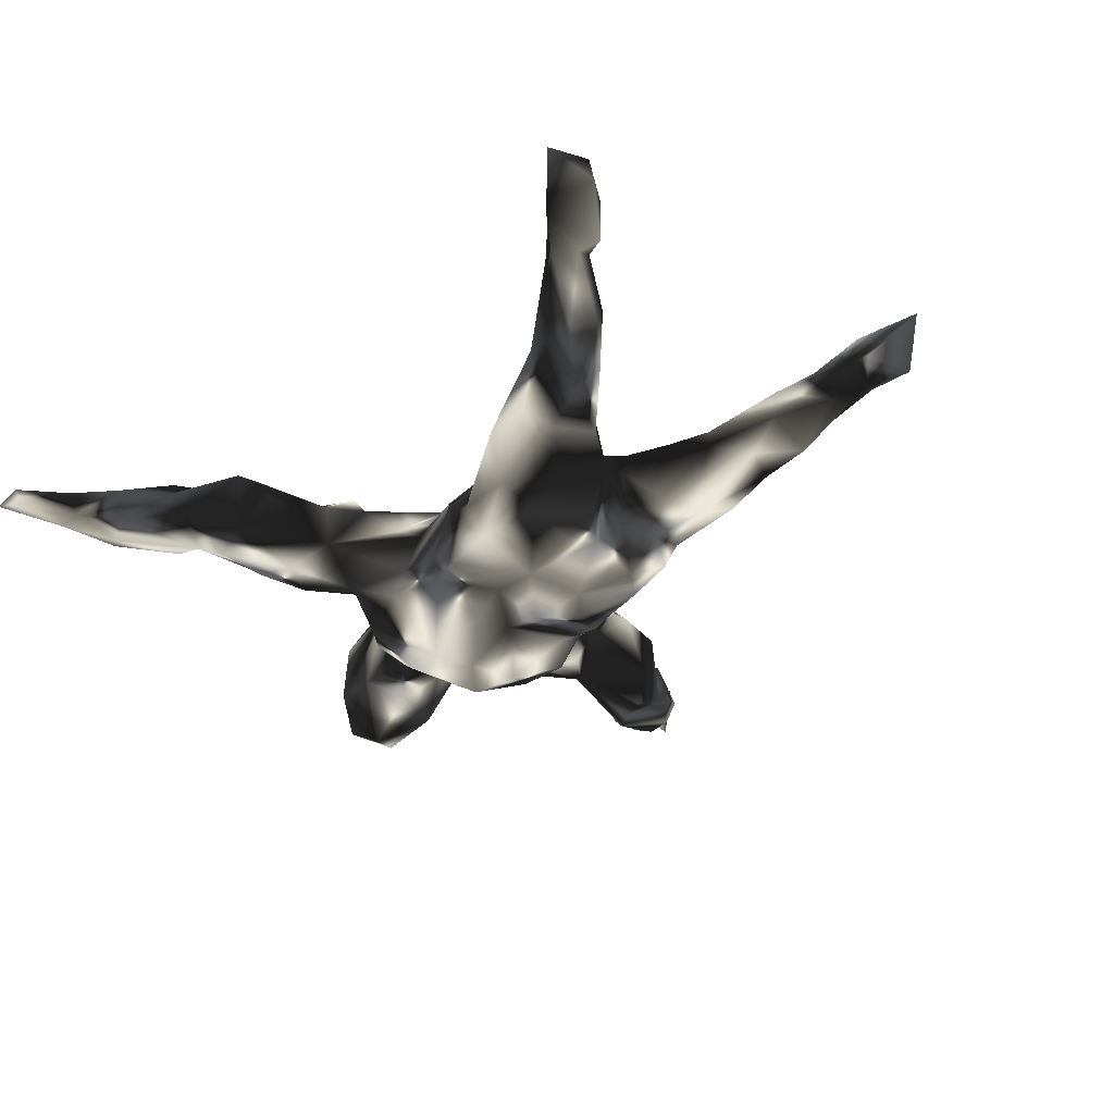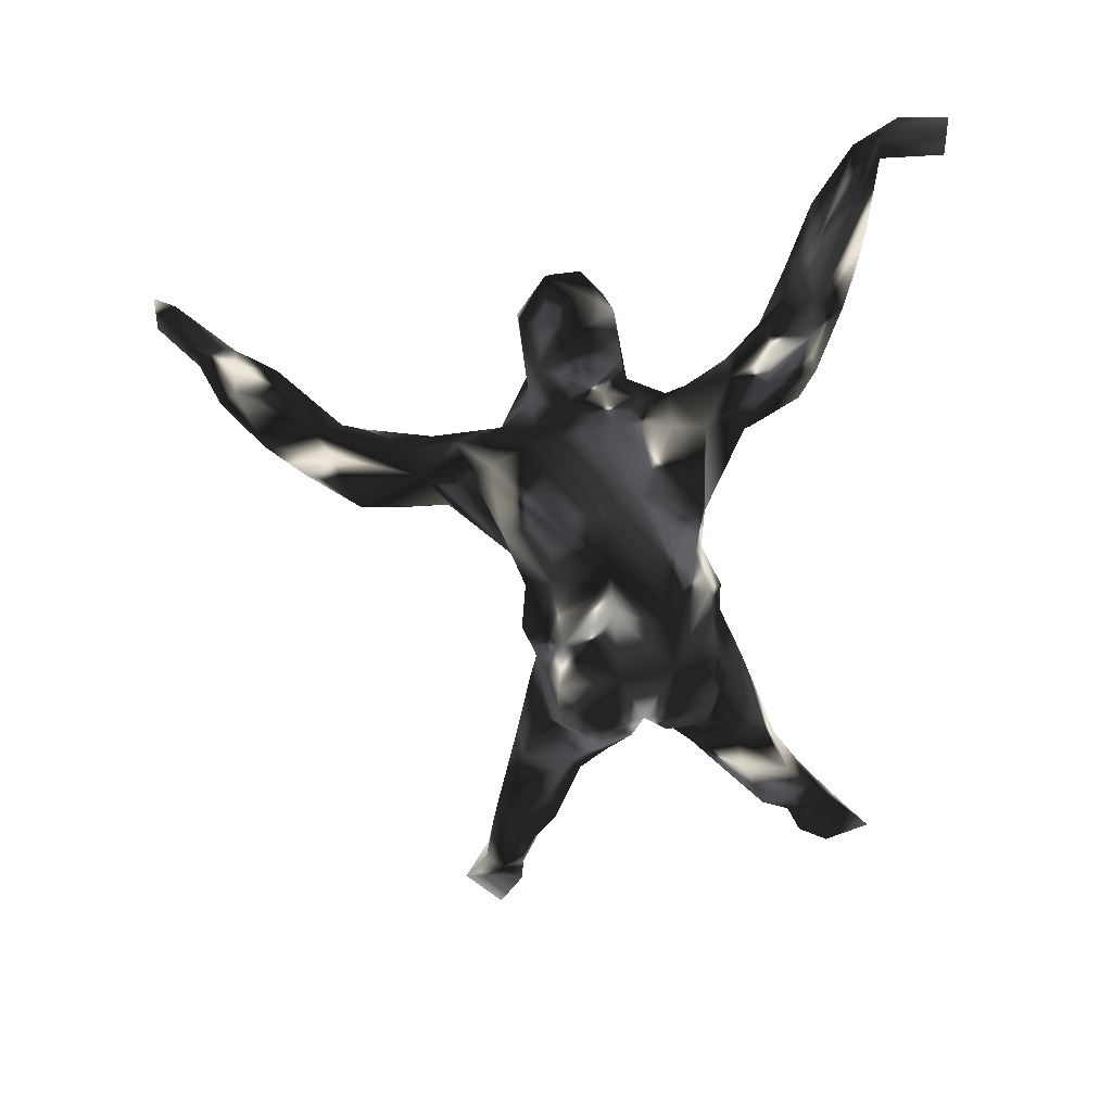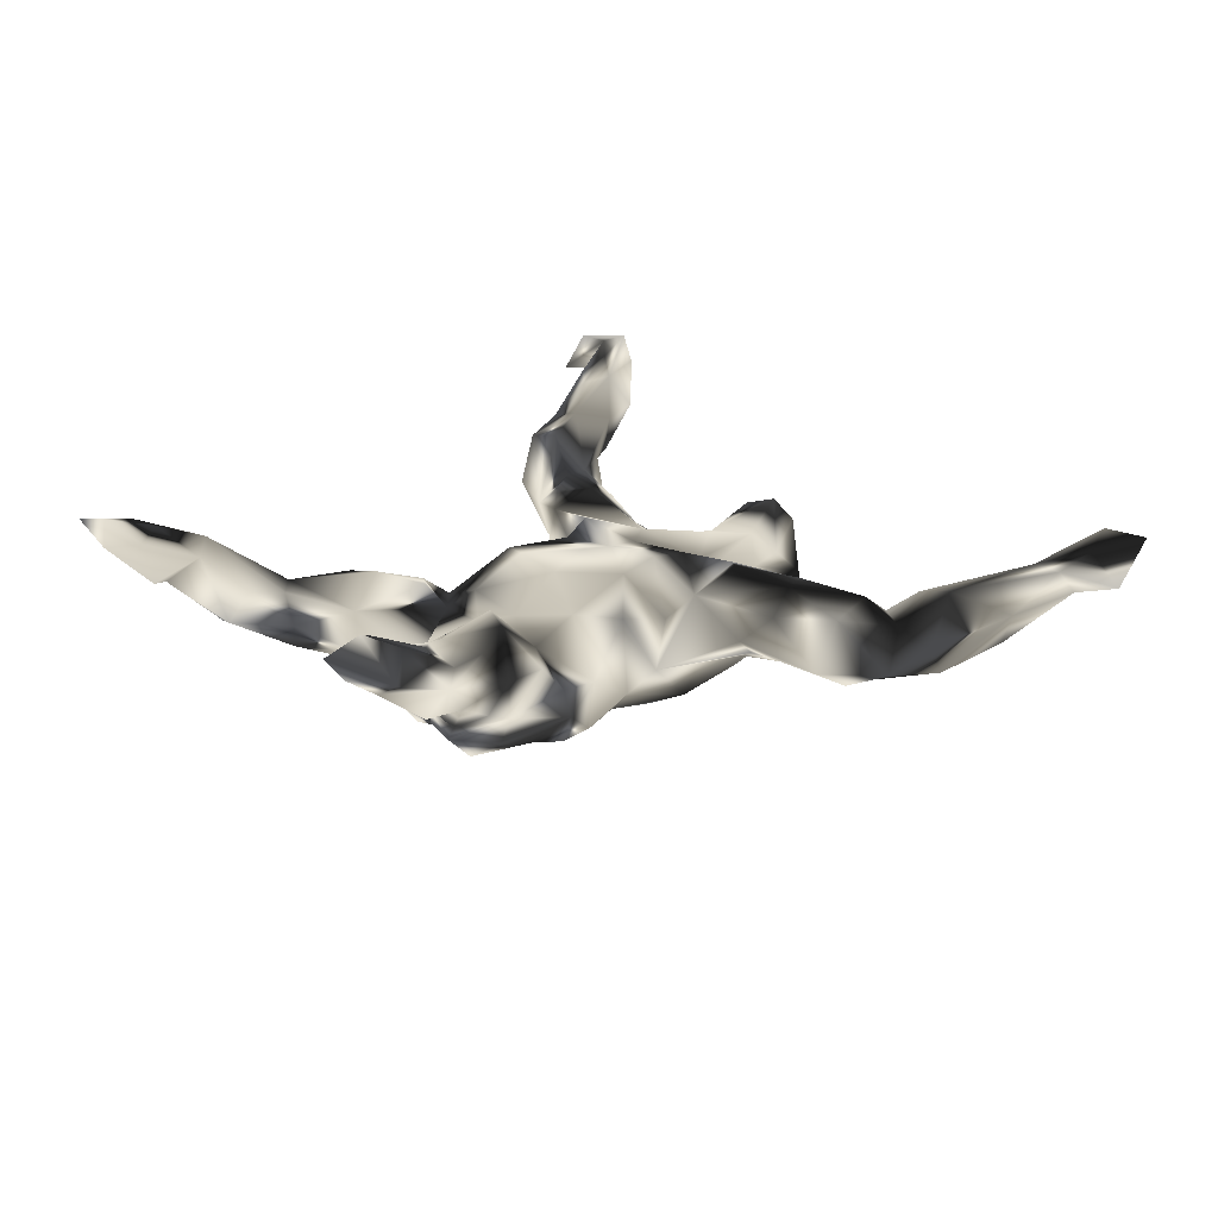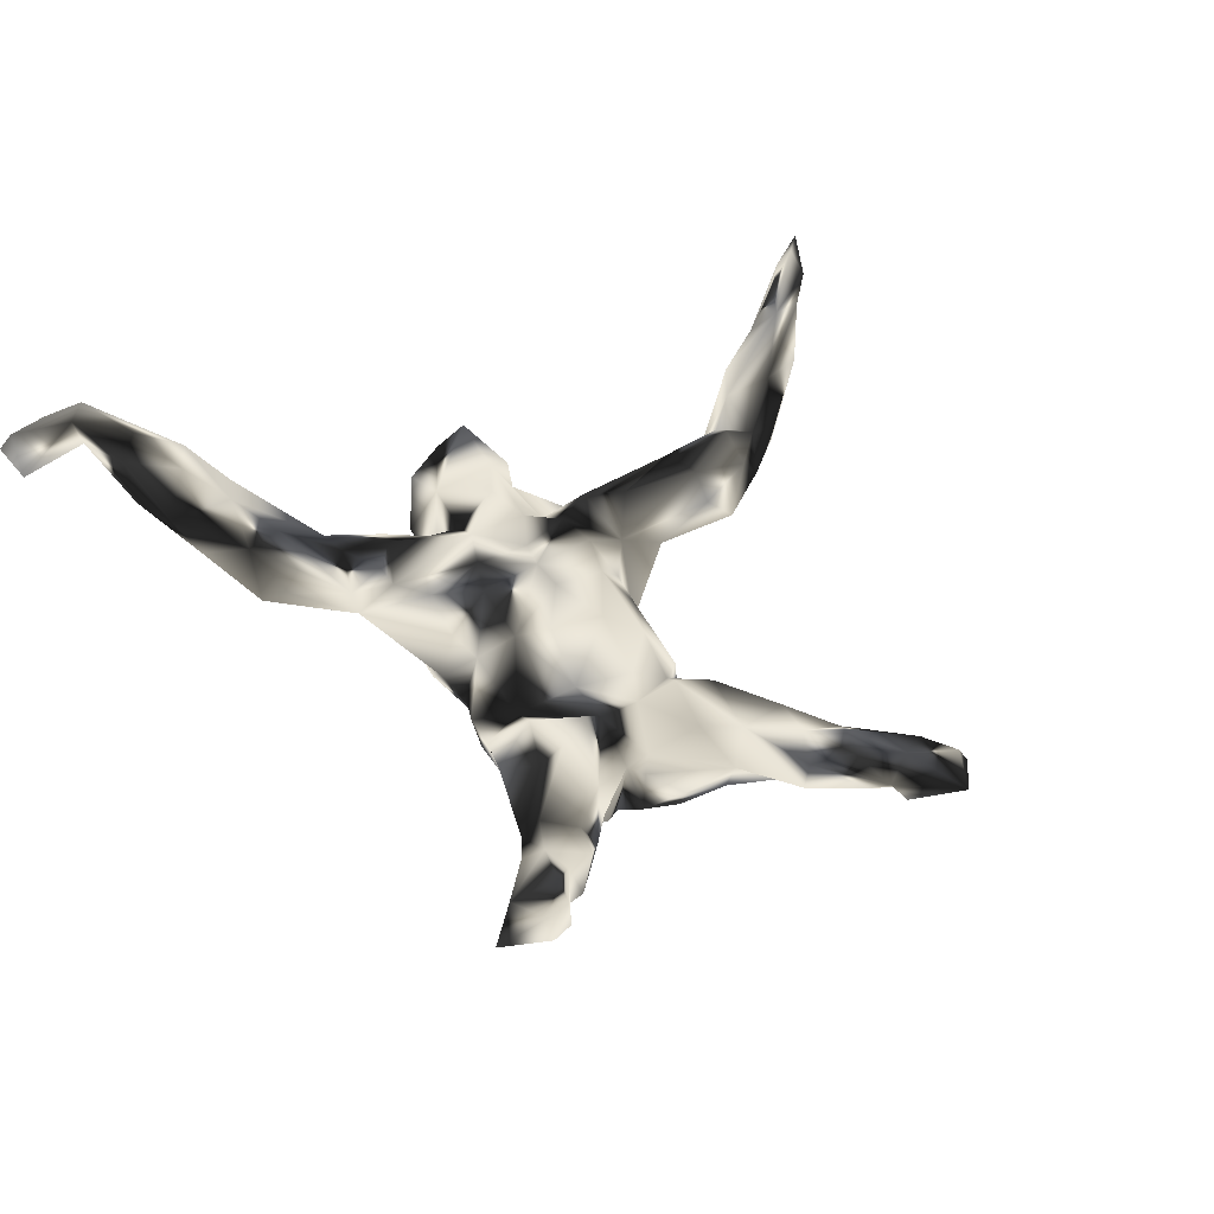
<metadata>
{"format":"obj","ext":"obj","renderer":"f3d","projection":"perspective","resolution":1024,"background":"white","views":[{"elev":-34.5,"azim":47.0,"up":"+Z"},{"elev":-74.9,"azim":-88.3,"up":"+Z"},{"elev":21.5,"azim":131.1,"up":"+Z"},{"elev":45.4,"azim":56.3,"up":"+Z"}]}
</metadata>
<code>
v -0.3291 0.7026 0.1749
v -0.3671 0.7049 0.1199
v -0.2934 0.7042 0.1487
v -0.3759 0.7479 0.1583
v -0.3352 0.7311 0.08559
v -0.606 -0.4644 0.1993
v -0.641 -0.5158 0.1692
v -0.2648 0.671 0.1169
v -0.4857 -0.4578 0.1605
v -0.3138 0.6572 0.1279
v -0.5987 -0.4395 0.1577
v -0.4147 -0.391 0.1673
v -0.5075 -0.4251 0.1889
v -0.1716 0.5449 0.08112
v -0.6415 -0.5959 0.1402
v -0.6237 -0.5794 0.1754
v -0.2639 0.6276 0.1188
v -0.5816 -0.5863 0.1213
v -0.2982 0.6024 0.06988
v -0.5394 -0.4172 0.08946
v -0.2412 0.5959 -0.007396
v -0.5831 -0.4935 0.189
v -0.4527 -0.3669 0.1744
v -0.3064 0.6734 0.07305
v -0.5767 -0.4828 0.1442
v -0.2663 0.5297 0.04033
v -0.6123 -0.4832 0.1373
v -0.5088 -0.3653 0.1103
v -0.465 -0.4537 0.08828
v -0.2813 0.5937 0.01275
v -0.1922 0.4776 0.05884
v -0.2101 0.6294 0.05376
v -0.3438 -0.348 0.1361
v -0.4026 -0.3216 0.1194
v -0.2555 -0.316 0.1225
v -0.2507 -0.2445 0.07883
v -0.1292 0.4855 0.02347
v -0.09076 0.2074 0.0617
v -0.11 0.3135 0.06334
v -0.3553 0.02076 0.05274
v -0.3855 -0.4346 0.1048
v 0.751 0.1969 0.1688
v -0.5119 -0.4343 0.07907
v -0.1637 0.4374 0.02608
v -0.1826 0.422 -0.01291
v 0.7034 0.2162 0.1927
v 0.682 0.2568 0.1259
v -0.1408 0.5373 -0.002486
v -0.4298 -0.3557 0.04707
v -0.3597 0.07331 0.07051
v -0.06793 0.326 0.06253
v -0.1238 0.4276 0.05716
v 0.6272 0.2151 0.1496
v -0.2008 -0.239 0.08348
v -0.135 0.3136 0.0511
v -0.2541 -0.367 0.1131
v -0.1675 0.387 0.0194
v 0.65 0.1721 0.1645
v -0.1807 -0.1682 0.08134
v -0.09794 0.09577 0.05518
v -0.3666 -0.3182 0.05557
v -0.07611 0.01398 0.05956
v -0.06642 -0.07937 0.07965
v -0.139 0.1604 0.04332
v -0.221 -0.156 0.05893
v -0.2909 0.08102 0.02985
v -0.06345 0.4202 0.03532
v -0.2027 -0.08961 0.03306
v -0.2295 0.4861 -0.03169
v -0.23 0.04423 0.04074
v -0.339 -0.4107 0.0595
v -0.02498 0.09752 0.06811
v -0.03057 0.004271 0.06143
v 0.03034 -0.000796 0.07182
v -0.1564 -0.03681 0.04691
v -0.1555 0.2754 0.004919
v 0.02938 0.08383 0.05181
v -0.1617 0.09636 0.006194
v -0.1227 -0.1969 0.05266
v -0.3892 0.09109 0.03178
v -0.03142 0.3263 0.02449
v -0.3624 -0.3606 0.02099
v -0.1405 -0.2071 0.07942
v 0.5322 0.1624 0.1074
v 0.5788 -0.3486 0.1762
v -0.03331 -0.08961 0.05312
v -0.1731 0.06957 0.01775
v 0.5061 -0.3246 0.1462
v -0.3626 0.1263 -0.04446
v 0.5694 -0.4185 0.1693
v 0.632 -0.3989 0.1888
v -0.3268 -0.2803 0.000351
v 0.5807 0.1402 0.1167
v 0.6225 -0.4725 0.1706
v 0.6796 0.156 0.1041
v -0.3887 -0.01287 -0.02211
v -0.1098 0.4837 -0.05142
v -0.202 -0.03302 0.0211
v 0.1059 -0.05876 0.07279
v -0.1486 -0.2555 0.0445
v -0.4213 0.07282 -0.01578
v -0.3063 0.1217 0.003939
v 0.1215 0.02428 0.06646
v 0.6047 -0.3497 0.1546
v -0.1597 0.2305 -0.07304
v -0.2725 -0.2131 -0.001488
v 0.6389 -0.395 0.1468
v 0.4873 0.1212 0.08985
v -0.1934 -0.3369 0.05155
v -0.04896 0.2503 -0.03961
v -0.09693 -0.1462 0.02335
v 0.1948 -0.07285 0.03383
v 0.08223 -0.1065 0.06405
v 0.4077 0.1475 0.05505
v -0.1556 0.547 -0.04227
v 0.04166 -0.1502 0.006825
v -0.3063 -0.01274 0.009913
v -0.1595 -0.2421 -0.01641
v 0.2827 0.04375 0.05728
v -0.2687 0.1076 -0.01335
v -0.3777 -0.02785 -0.1238
v 0.6346 0.2176 0.09592
v 0.565 -0.421 0.114
v 0.2578 -0.005986 0.01811
v 0.2069 0.02091 0.02002
v 0.4137 0.07234 0.05931
v 0.6471 0.1871 0.08001
v -0.2205 -0.1198 -0.03247
v 0.4978 0.1815 0.07171
v 0.6476 0.1515 0.1074
v 0.52 -0.3701 0.1032
v -0.361 0.1198 -0.1365
v -0.171 0.159 -0.01462
v 0.27 -0.103 0.05702
v -0.2463 -0.361 0.005398
v 0.4845 -0.3482 0.1211
v 0.3202 -0.2141 0.06672
v -0.1456 0.4333 -0.08251
v -0.1896 0.4666 -0.06925
v 0.2136 -0.1654 0.03521
v 0.5384 0.09631 0.08073
v -0.3042 -0.3491 -0.01392
v -0.148 0.3015 -0.04596
v -0.09469 0.4174 -0.08094
v 0.5353 0.09172 0.03026
v 0.3087 -0.1683 0.07278
v 0.1458 0.08252 0.01941
v -0.4311 0.02339 -0.05727
v 0.5343 -0.3056 0.1249
v 0.3729 -0.1503 0.0318
v 0.3103 0.09257 0.0533
v 0.3993 -0.2661 0.06109
v 0.6042 0.151 0.05808
v 0.5206 0.1938 0.04951
v -0.05227 0.3926 -0.05527
v -0.1069 0.2867 -0.0815
v -0.2515 -0.04805 -0.04075
v -0.1871 0.1535 -0.07986
v 0.4428 -0.2261 0.06291
v -0.04106 0.1673 0.01774
v -0.0793 0.2485 -0.06753
v -0.2219 -0.2687 -0.0449
v -0.2779 -0.2881 -0.04024
v 0.2585 -0.06963 0.02478
v 0.2615 0.1263 -0.02033
v 0.5951 -0.341 0.09169
v 0.3641 0.03092 0.04005
v -0.251 -0.2151 -0.05094
v 0.435 0.04522 0.007151
v 0.4975 -0.2431 0.07502
v 0.5624 -0.3531 0.08269
v -0.006168 0.1381 -0.01857
v 0.335 -0.03862 -0.002256
v -0.03891 -0.1454 -0.01662
v 0.4573 0.1536 -0.01324
v -0.4315 0.08007 -0.1127
v 0.06981 0.1172 -0.001753
v 0.09598 -0.1966 -0.05332
v 0.2194 0.07424 -0.01297
v -0.1731 -0.1742 -0.0684
v 0.1564 0.1355 -0.07239
v 0.535 0.1593 -0.000289
v 0.392 -0.2921 0.03485
v 0.1662 -0.1575 -0.000827
v -0.1102 0.2091 -0.09315
v -0.2315 -0.07075 -0.1079
v 0.358 0.1508 -0.00365
v 0.2386 -0.2348 -0.001923
v 0.1972 0.111 -0.07975
v 0.4491 -0.2025 0.01737
v -0.04043 -0.1691 -0.09481
v -0.02556 0.1612 -0.1453
v -0.2267 0.1098 -0.07788
v 0.4954 -0.309 0.01208
v 0.3377 -0.04477 -0.04243
v -0.4137 0.02395 -0.1652
v -0.2237 0.05478 -0.1229
v 0.3762 -0.1432 -0.03271
v 0.3932 0.1424 -0.04693
v 0.4821 0.1003 -0.006078
v -0.2436 -0.008855 -0.1134
v -0.1313 0.1756 -0.1256
v -0.292 0.09443 -0.161
v 0.02534 0.1464 -0.09215
v 0.307 0.1025 -0.09216
v 0.1342 -0.1933 -0.07214
v 0.5159 -0.2704 0.02459
v -0.3008 -0.03591 -0.1339
v 0.02068 -0.1629 -0.09215
v 0.4243 -0.2326 -0.03058
v -0.1869 -0.1154 -0.1232
v 0.4488 -0.3126 0.008434
v -0.2694 0.0223 -0.1531
v -0.1968 -0.023 -0.1464
v -0.3556 0.03512 -0.2002
v 0.06952 0.1261 -0.1236
v 0.1844 0.1133 -0.1273
v 0.3882 0.06607 -0.09129
v -0.373 0.07898 -0.1886
v -0.04888 0.07512 -0.1921
v 0.1621 -0.1797 -0.1361
v 0.3393 -0.2569 -0.02963
v 0.373 0.003379 -0.08155
v -0.07403 -0.1667 -0.1265
v 0.3659 -0.2209 -0.05833
v -0.1735 0.1005 -0.1543
v 0.3197 -0.06551 -0.03178
v 0.3275 -0.1659 -0.09525
v 0.3475 0.01265 -0.1387
v 0.01926 -0.1507 -0.1341
v 0.05699 0.0833 -0.1653
v -0.07071 0.002315 -0.1892
v 0.0144 -0.06503 -0.1679
v 0.2299 -0.2063 -0.08356
v -0.09058 -0.06055 -0.1866
v 0.3017 0.07864 -0.142
v 0.1302 0.1016 -0.168
v 0.0333 -0.01055 -0.1688
v 0.2793 -0.1779 -0.1423
v 0.3216 -0.09904 -0.1297
v 0.08168 -0.1732 -0.142
v 0.2347 0.07733 -0.1635
v 0.1499 0.06595 -0.1934
v 0.3288 -0.04076 -0.1339
v 0.1045 -0.0153 -0.1863
v 0.292 -0.06194 -0.1567
v 0.1688 0.01874 -0.1991
v 0.1211 -0.1116 -0.1855
v 0.295 0.007348 -0.1866
v 0.2816 -0.1175 -0.1704
v 0.1967 -0.1122 -0.1929
v 0.2113 -0.02355 -0.1966
f 208 121 215
f 176 219 196
f 228 234 239
f 227 240 246
f 230 224 235
f 196 215 121
f 196 219 215
f 132 203 219
f 203 215 219
f 240 228 239
f 240 239 250
f 246 240 250
f 244 246 249
f 229 244 249
f 236 229 249
f 234 221 239
f 239 221 251
f 250 239 251
f 252 246 251
f 246 250 251
f 242 236 249
f 221 241 251
f 241 248 251
f 245 252 251
f 248 245 251
f 247 242 252
f 217 242 243
f 242 247 243
f 252 242 249
f 241 230 248
f 245 247 252
f 243 247 245
f 230 233 248
f 248 233 238
f 238 245 248
f 231 243 238
f 238 243 245
f 243 231 237
f 230 235 233
f 220 231 238
f 220 238 232
f 238 233 232
f 232 233 235
f 59 83 79
f 79 100 118
f 83 100 79
f 160 72 172
f 172 72 77
f 73 74 77
f 72 73 77
f 73 63 86
f 86 63 111
f 177 172 77
f 113 73 86
f 99 74 113
f 74 73 113
f 113 86 116
f 177 77 147
f 77 103 147
f 77 74 103
f 103 74 99
f 103 112 125
f 147 103 125
f 103 99 112
f 112 99 113
f 151 119 126
f 108 84 129
f 53 122 154
f 84 53 129
f 93 84 108
f 58 84 93
f 58 53 84
f 93 108 141
f 47 122 53
f 130 58 93
f 88 85 149
f 90 88 136
f 90 85 88
f 62 63 73
f 71 41 29
f 32 48 115
f 32 14 48
f 31 45 44
f 31 26 45
f 57 44 45
f 70 66 117
f 61 36 106
f 34 36 61
f 34 33 36
f 41 71 56
f 48 14 37
f 31 44 37
f 14 31 37
f 57 52 44
f 52 57 39
f 52 37 44
f 55 39 57
f 54 59 36
f 35 54 36
f 33 35 36
f 37 52 67
f 52 51 67
f 52 39 51
f 39 38 51
f 39 55 38
f 38 55 64
f 59 65 36
f 83 59 54
f 35 56 100
f 67 51 81
f 51 38 160
f 33 41 56
f 35 33 56
f 92 163 142
f 82 92 142
f 143 45 139
f 139 115 138
f 176 89 132
f 212 131 183
f 153 145 182
f 150 159 190
f 183 137 188
f 143 139 156
f 156 139 138
f 138 144 156
f 115 97 138
f 138 97 144
f 97 155 144
f 92 168 163
f 92 106 168
f 128 157 186
f 120 133 193
f 133 158 193
f 117 121 157
f 120 193 89
f 121 96 148
f 132 89 193
f 148 176 196
f 131 212 194
f 207 171 194
f 170 207 190
f 159 170 190
f 190 207 210
f 145 169 200
f 182 145 200
f 175 182 200
f 212 183 222
f 150 190 198
f 198 190 210
f 200 218 175
f 183 188 222
f 227 150 198
f 150 227 164
f 169 173 195
f 169 195 223
f 187 175 199
f 4 3 5
f 6 13 23
f 13 22 9
f 6 22 13
f 5 8 24
f 5 3 8
f 10 2 19
f 23 13 12
f 8 17 14
f 17 8 3
f 10 19 17
f 4 1 3
f 2 1 4
f 1 2 10
f 17 1 10
f 3 1 17
f 73 60 62
f 73 72 60
f 53 46 47
f 58 46 53
f 46 42 47
f 46 58 42
f 27 11 20
f 15 7 27
f 27 18 15
f 18 16 15
f 23 28 11
f 6 23 11
f 9 22 25
f 7 11 27
f 7 15 16
f 2 5 24
f 25 22 18
f 27 25 18
f 22 16 18
f 108 129 114
f 114 151 126
f 146 137 152
f 126 167 169
f 145 126 169
f 108 114 126
f 114 129 154
f 152 137 183
f 169 167 173
f 151 114 187
f 187 114 154
f 187 154 175
f 137 146 140
f 137 140 188
f 146 134 140
f 140 134 164
f 134 146 150
f 164 134 150
f 124 164 173
f 119 124 167
f 167 124 173
f 124 119 179
f 151 187 165
f 140 164 184
f 164 112 184
f 164 124 112
f 125 124 179
f 119 151 179
f 179 151 165
f 112 113 184
f 179 147 125
f 181 147 179
f 184 113 116
f 19 24 30
f 19 2 24
f 23 34 28
f 12 13 9
f 29 9 25
f 24 32 21
f 24 21 30
f 17 26 31
f 26 17 19
f 12 9 41
f 17 31 14
f 23 33 34
f 41 33 12
f 23 12 33
f 6 11 7
f 22 6 16
f 6 7 16
f 4 5 2
f 8 14 32
f 24 8 32
f 203 213 215
f 213 208 215
f 232 214 226
f 211 214 235
f 186 214 211
f 202 220 226
f 226 220 232
f 214 232 235
f 202 192 220
f 224 211 235
f 192 216 231
f 204 216 192
f 192 231 220
f 191 224 230
f 231 216 237
f 241 209 230
f 209 191 230
f 178 209 241
f 237 181 217
f 216 181 237
f 237 217 243
f 221 206 241
f 206 178 241
f 234 206 221
f 242 217 236
f 217 205 236
f 189 205 217
f 205 199 218
f 205 229 236
f 218 229 205
f 223 244 229
f 195 227 244
f 227 228 240
f 223 195 244
f 214 197 226
f 116 209 178
f 181 189 217
f 188 206 234
f 110 204 161
f 191 180 224
f 191 174 118
f 54 35 100
f 65 59 68
f 63 62 75
f 111 79 118
f 63 75 79
f 75 59 79
f 63 79 111
f 60 72 160
f 160 38 64
f 64 60 160
f 51 160 81
f 81 160 110
f 155 81 110
f 155 67 81
f 56 109 100
f 109 118 100
f 83 54 100
f 68 59 75
f 60 87 62
f 75 62 87
f 87 60 78
f 60 64 78
f 97 67 155
f 56 71 135
f 109 56 135
f 36 65 106
f 65 128 106
f 65 68 128
f 172 177 204
f 177 216 204
f 177 181 216
f 209 116 191
f 116 174 191
f 177 147 181
f 181 179 189
f 184 178 206
f 165 205 189
f 179 165 189
f 165 187 205
f 188 140 206
f 140 184 206
f 187 199 205
f 173 227 195
f 173 164 227
f 178 184 116
f 152 159 150
f 146 152 150
f 175 154 182
f 141 126 145
f 141 108 126
f 152 88 159
f 88 170 159
f 183 88 152
f 136 88 183
f 154 127 182
f 182 127 153
f 141 145 153
f 149 207 170
f 88 149 170
f 136 183 131
f 154 122 127
f 122 47 127
f 127 130 153
f 130 141 153
f 95 130 127
f 171 131 194
f 149 166 171
f 207 149 171
f 123 131 171
f 90 136 131
f 90 131 123
f 47 95 127
f 166 123 171
f 107 123 166
f 149 104 166
f 104 107 166
f 107 94 123
f 94 90 123
f 148 101 176
f 101 148 96
f 176 101 89
f 80 102 89
f 101 80 89
f 129 53 154
f 130 93 141
f 149 85 104
f 47 42 95
f 42 130 95
f 42 58 130
f 85 91 104
f 91 85 90
f 104 91 107
f 158 105 202
f 194 212 210
f 200 169 218
f 199 175 218
f 222 188 234
f 124 125 112
f 180 211 224
f 185 204 192
f 185 192 202
f 162 168 180
f 211 128 186
f 158 202 226
f 105 185 202
f 201 157 208
f 186 157 201
f 186 201 214
f 197 201 213
f 197 214 201
f 201 208 213
f 197 193 226
f 193 197 203
f 197 213 203
f 193 158 226
f 157 121 208
f 132 193 203
f 176 132 219
f 121 148 196
f 207 194 210
f 210 212 225
f 198 210 225
f 212 222 225
f 228 198 225
f 227 198 228
f 218 169 223
f 218 223 229
f 225 222 228
f 228 222 234
f 91 90 94
f 107 91 94
f 27 20 43
f 126 119 167
f 50 102 80
f 101 96 40
f 40 80 101
f 40 50 80
f 20 28 49
f 28 34 49
f 43 82 29
f 82 43 49
f 20 49 43
f 29 25 43
f 26 30 69
f 26 19 30
f 45 26 69
f 102 50 66
f 66 50 117
f 50 40 117
f 21 32 115
f 11 28 20
f 25 27 43
f 9 29 41
f 105 156 185
f 105 143 156
f 158 133 105
f 128 211 180
f 168 128 180
f 106 128 168
f 162 163 168
f 142 163 162
f 162 135 142
f 144 155 156
f 185 161 204
f 156 161 185
f 156 110 161
f 180 118 162
f 118 135 162
f 118 109 135
f 110 160 204
f 155 110 156
f 160 172 204
f 111 118 174
f 86 111 174
f 68 98 128
f 116 86 174
f 69 21 139
f 102 120 89
f 102 66 120
f 117 96 121
f 40 96 117
f 70 117 98
f 69 30 21
f 87 70 75
f 78 64 133
f 98 157 128
f 75 98 68
f 70 98 75
f 66 70 87
f 66 87 78
f 66 78 120
f 78 133 120
f 64 55 133
f 133 76 105
f 133 55 76
f 105 76 143
f 55 57 76
f 76 57 143
f 48 37 97
f 37 67 97
f 115 48 97
f 142 71 82
f 71 142 135
f 61 92 82
f 61 106 92
f 157 98 117
f 57 45 143
f 45 69 139
f 139 21 115
f 29 82 71
f 49 61 82
f 34 61 49
f 180 191 118
f 246 252 249
f 244 227 246

</code>
